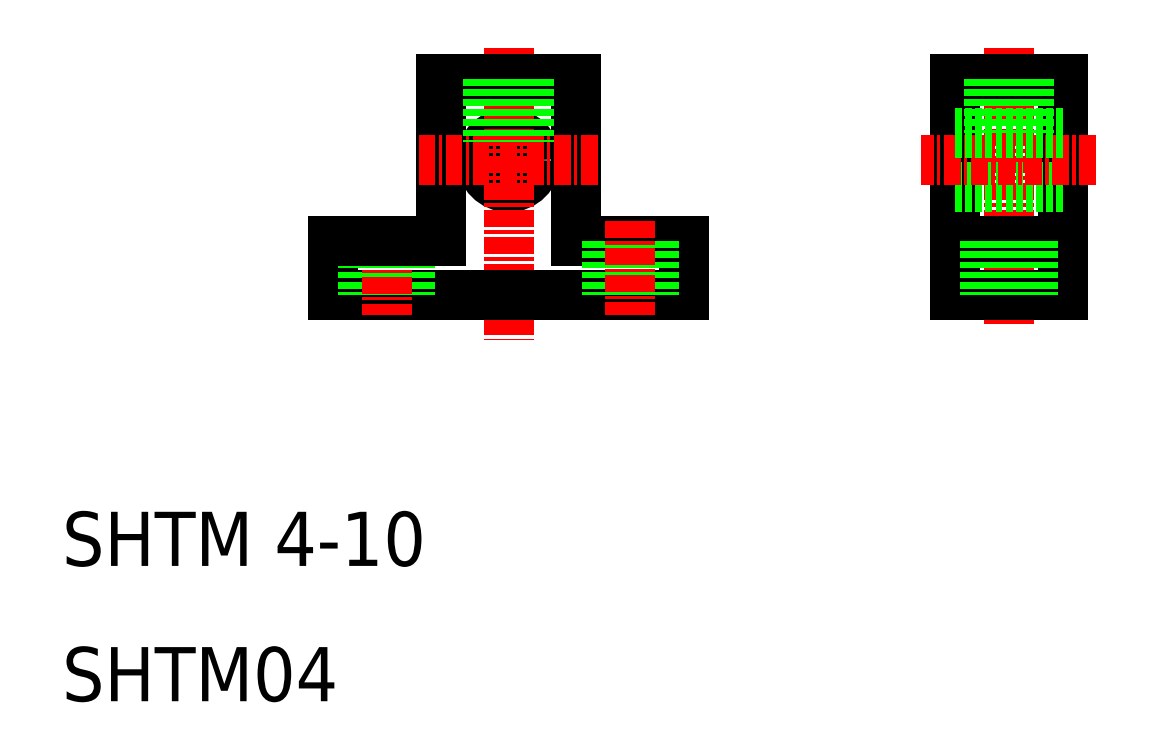
<metadata>
{"format":"dxf","ext":"dxf","renderer":"ezdxf+matplotlib","layout":"modelspace","background":"white","min_lineweight":24,"dpi":150}
</metadata>
<code>
0
SECTION
2
ENTITIES
0
LINE
8
0
10
38
20
56
30
0
11
38
21
44
31
0
0
LINE
8
0
10
48
20
56
30
0
11
48
21
44
31
0
0
CIRCLE
8
0
10
43
20
50
30
0
40
2
0
LINE
8
CENTER
10
43
20
58.3
30
0
11
43
21
36.69
31
0
0
TEXT
8
0
10
10
20
20
30
0
40
4
1
SHTM 4-10
0
TEXT
8
0
10
10
20
10
30
0
40
4
1
SHTM04
0
LINE
8
0
10
56
20
40
30
0
11
30
21
40
31
0
0
LINE
8
CENTER
10
49.59
20
50
30
0
11
36.41
21
50
31
0
0
LINE
8
0
10
30
20
44
30
0
11
30
21
40
31
0
0
LINE
8
0
10
32.25
20
44
30
0
11
32.25
21
40
31
0
0
LINE
8
0
10
35.75
20
44
30
0
11
35.75
21
40
31
0
0
LINE
8
CENTER
10
34
20
45.38
30
0
11
34
21
38.56
31
0
0
LINE
8
0
10
30
20
42
30
0
11
30
21
42
31
0
0
LINE
8
0
10
38
20
44
30
0
11
30
21
44
31
0
0
LINE
8
0
10
30
20
43
30
0
11
30
21
43
31
0
0
LINE
8
0
10
48
20
44
30
0
11
56
21
44
31
0
0
LINE
8
0
10
50.25
20
44
30
0
11
50.25
21
40
31
0
0
LINE
8
0
10
56
20
44
30
0
11
56
21
40
31
0
0
LINE
8
0
10
53.75
20
44
30
0
11
53.75
21
40
31
0
0
LINE
8
CENTER
10
52
20
45.48
30
0
11
52
21
38.56
31
0
0
LINE
8
0
10
48
20
56
30
0
11
38
21
56
31
0
0
LINE
8
0
10
41.5
20
56
30
0
11
41.5
21
51.32
31
0
0
LINE
8
0
10
44.5
20
56
30
0
11
44.5
21
51.32
31
0
0
LINE
8
0
10
41.8
20
56
30
0
11
41.8
21
51.6
31
0
0
LINE
8
0
10
44.2
20
56
30
0
11
44.2
21
51.6
31
0
0
LINE
8
0
10
76
20
56
30
0
11
76
21
40
31
0
0
LINE
8
0
10
84
20
56
30
0
11
84
21
40
31
0
0
LINE
8
CENTER
10
80
20
58.3
30
0
11
80
21
37.86
31
0
0
LINE
8
0
10
76
20
40
30
0
11
84
21
40
31
0
0
LINE
8
0
10
76
20
44
30
0
11
84
21
44
31
0
0
LINE
8
0
10
84
20
48
30
0
11
76
21
48
31
0
0
LINE
8
CENTER
10
86.42
20
50
30
0
11
73.51
21
50
31
0
0
LINE
8
0
10
78.25
20
44
30
0
11
78.25
21
40
31
0
0
LINE
8
0
10
81.75
20
44
30
0
11
81.75
21
40
31
0
0
LINE
8
0
10
76
20
56
30
0
11
84
21
56
31
0
0
LINE
8
0
10
84
20
52
30
0
11
76
21
52
31
0
0
LINE
8
0
10
78.5
20
56
30
0
11
78.5
21
52
31
0
0
LINE
8
0
10
78.8
20
56
30
0
11
78.8
21
52
31
0
0
LINE
8
0
10
81.2
20
56
30
0
11
81.2
21
52
31
0
0
LINE
8
0
10
81.5
20
56
30
0
11
81.5
21
52
31
0
0
ENDSEC
0
EOF

</code>
